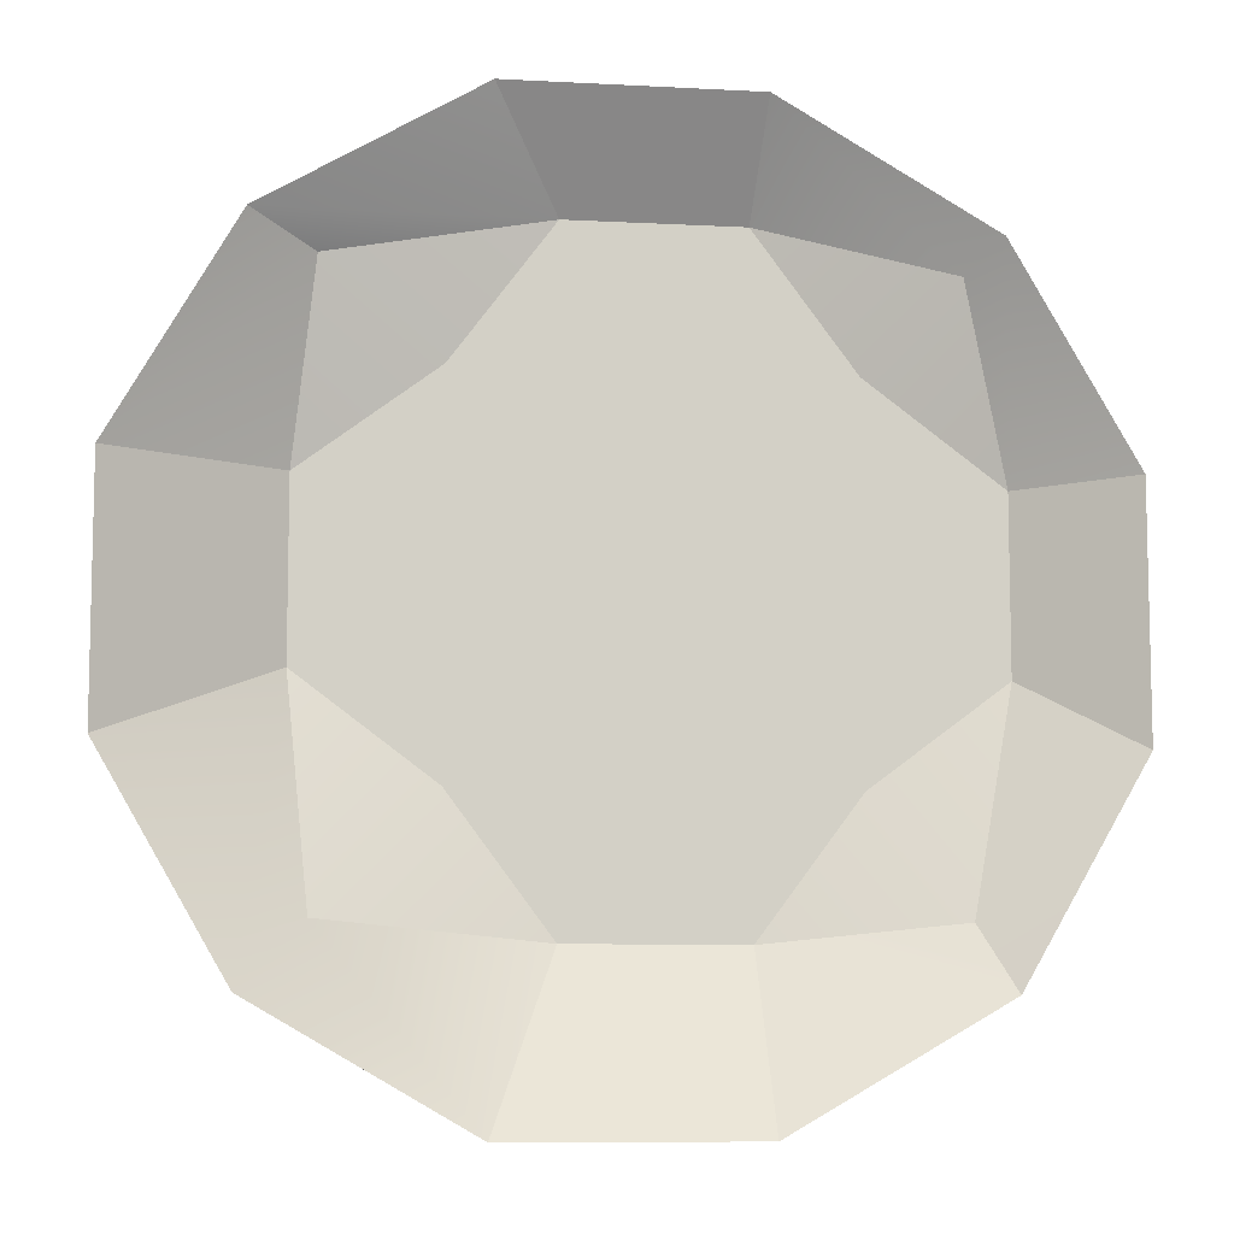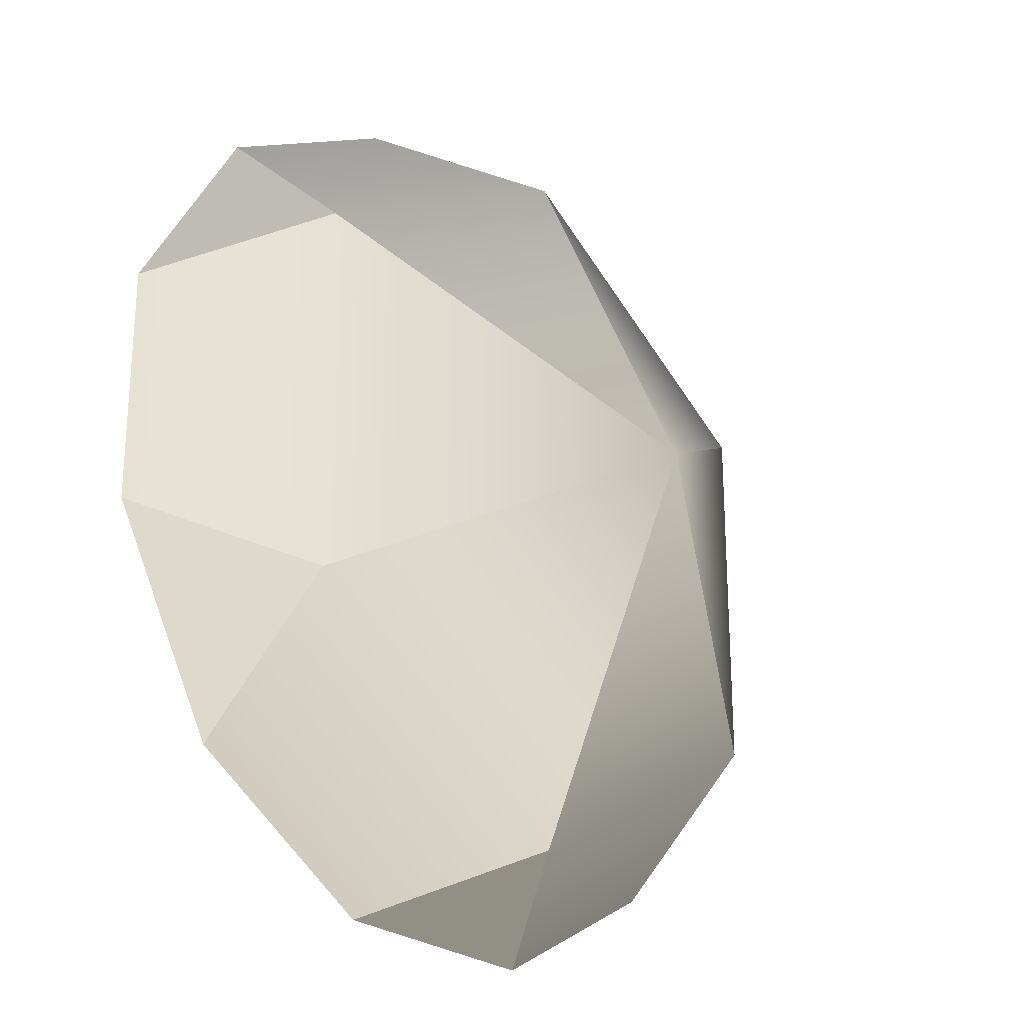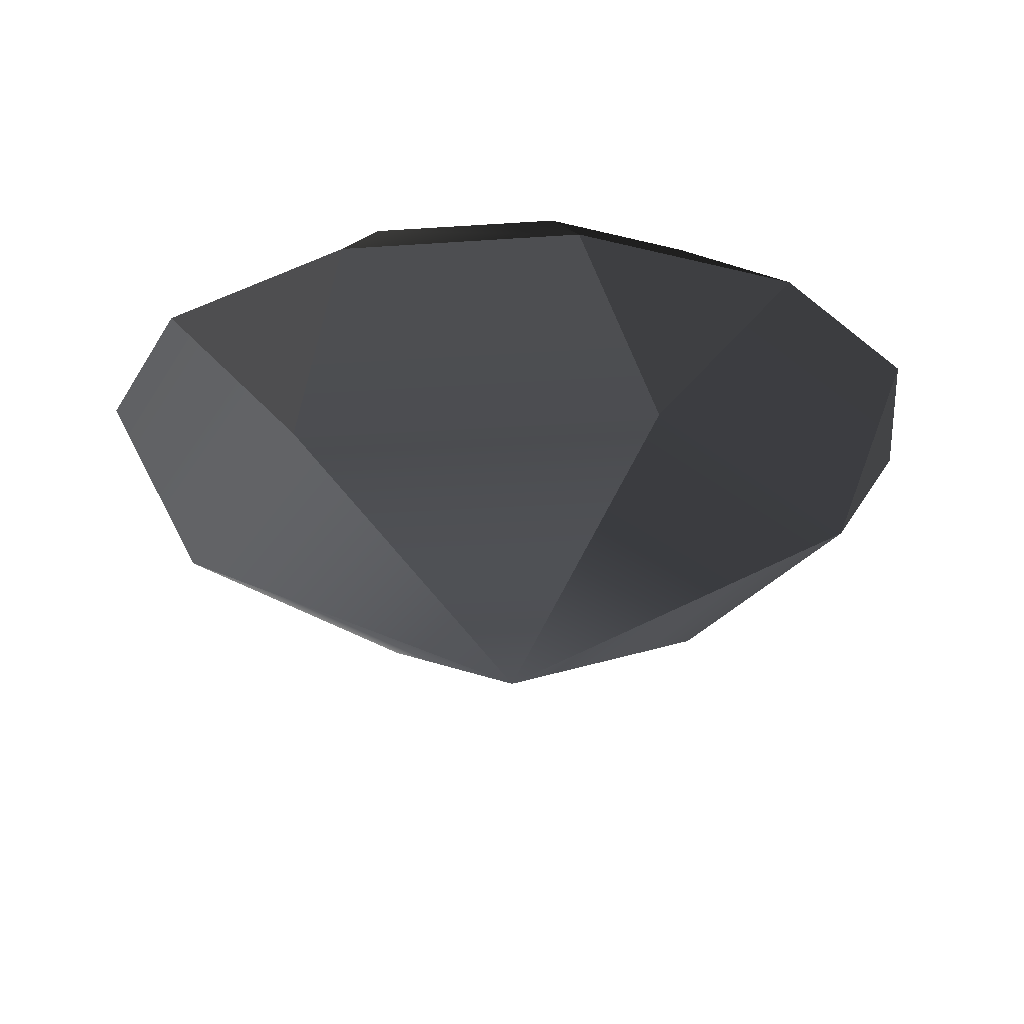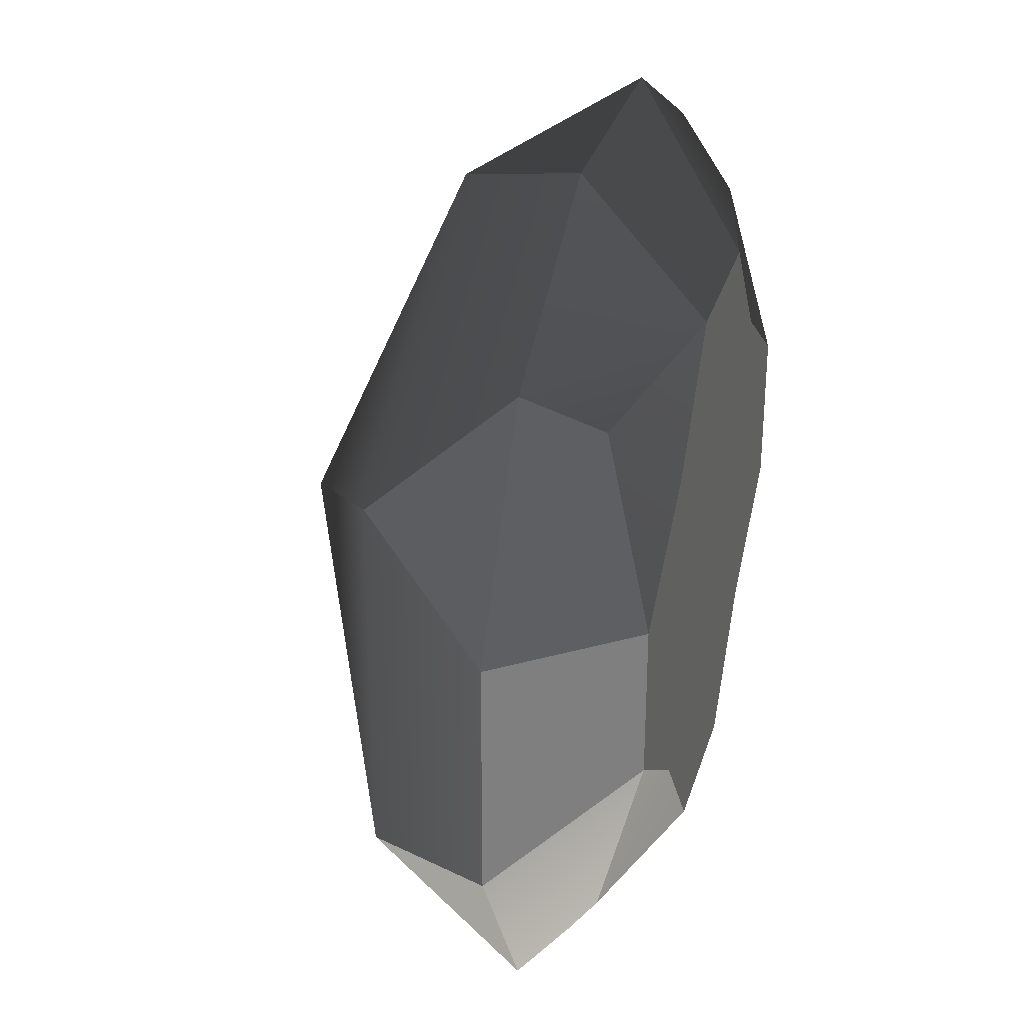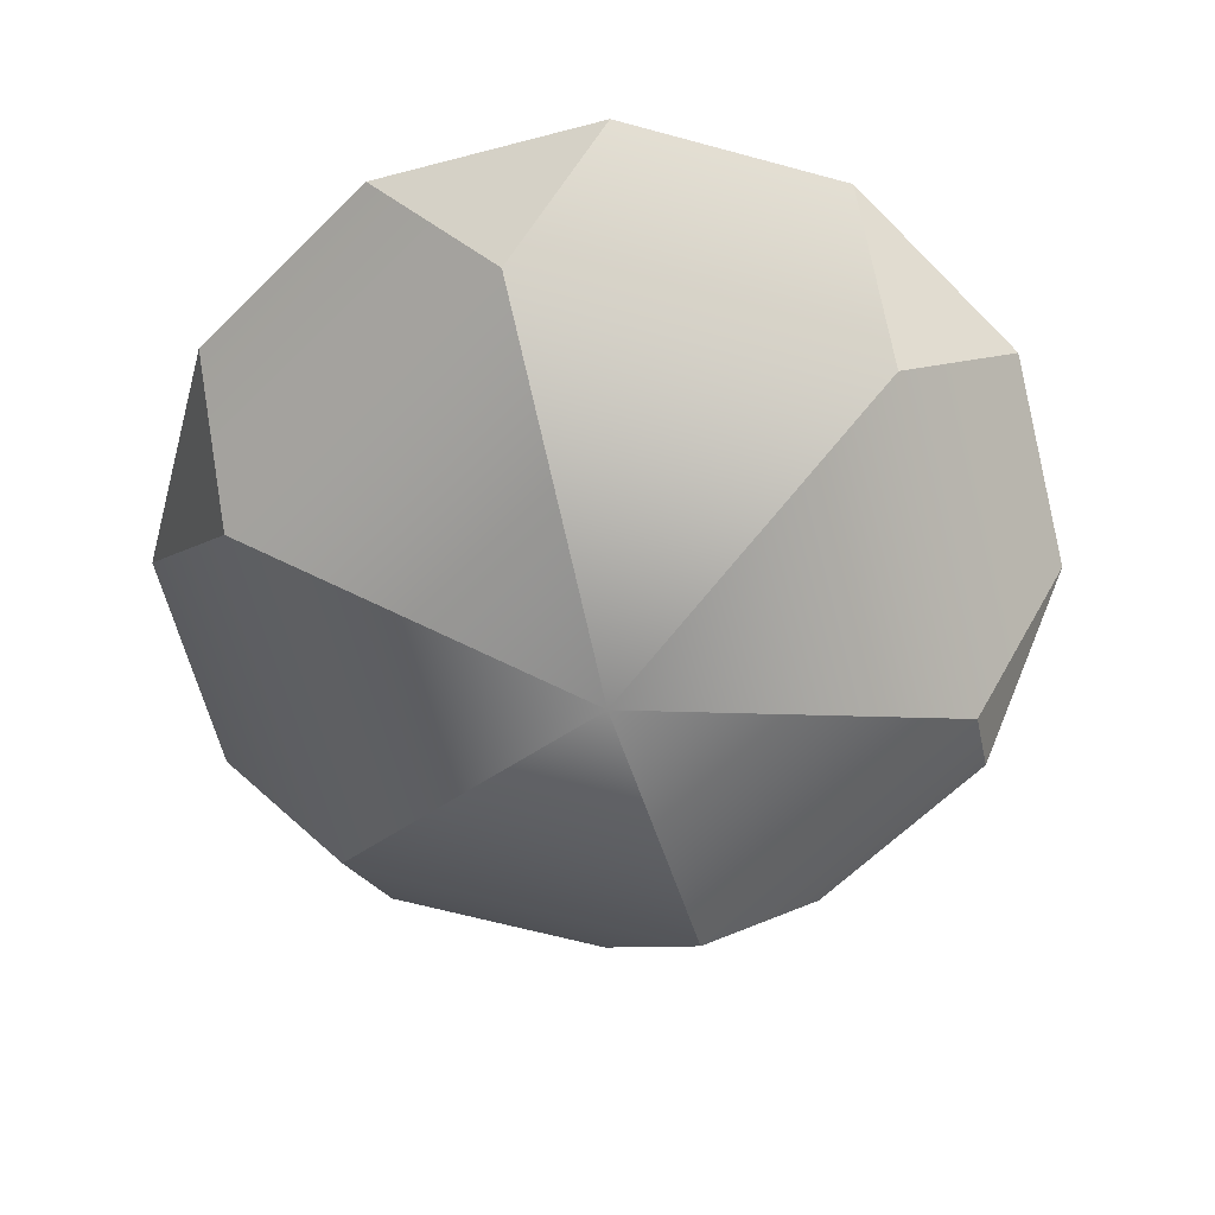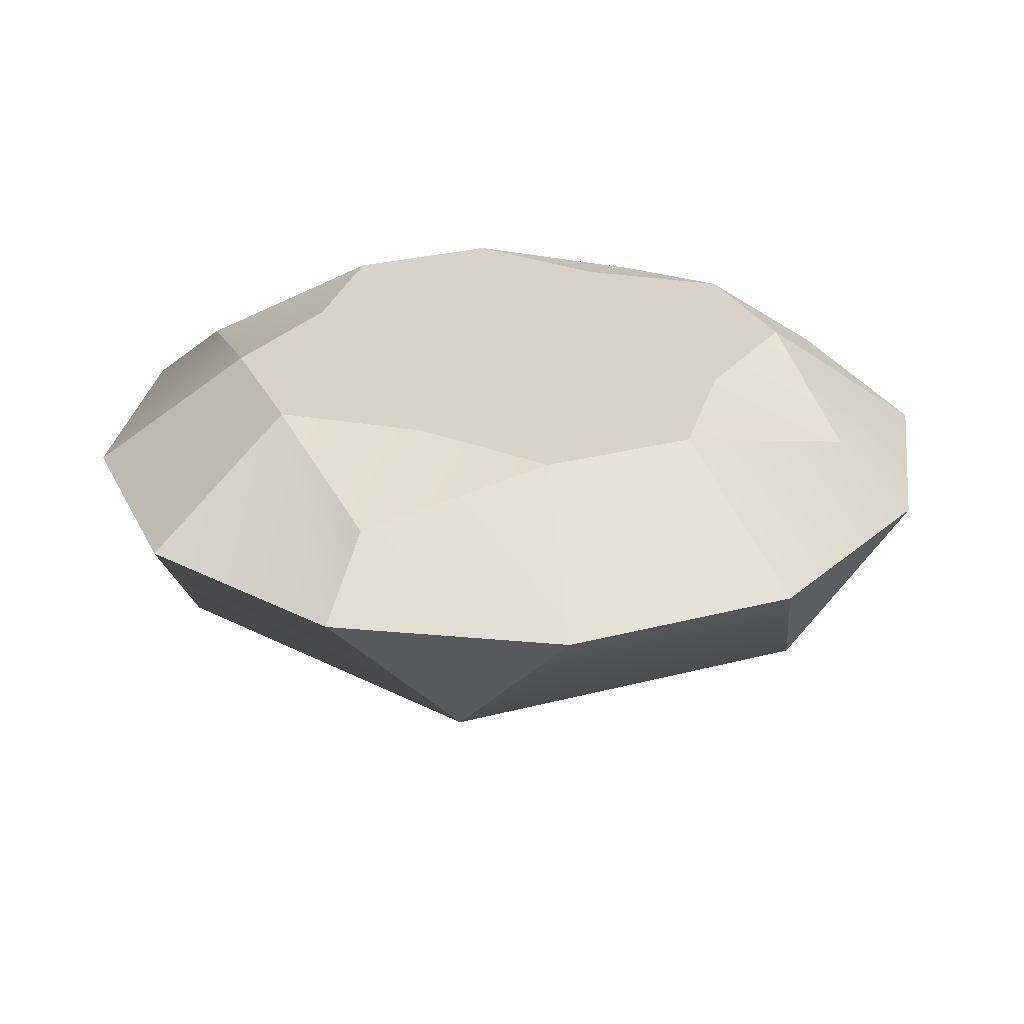
<metadata>
{"format":"obj","ext":"obj","renderer":"f3d","projection":"perspective","resolution":1024,"background":"white","views":[{"elev":-8.7,"azim":171.7,"up":"+Z"},{"elev":-25.5,"azim":-50.5,"up":"+Z"},{"elev":-24.0,"azim":156.7,"up":"+Y"},{"elev":31.7,"azim":105.8,"up":"+Z"},{"elev":-63.9,"azim":-105.3,"up":"+Y"},{"elev":27.9,"azim":-111.9,"up":"+Y"}]}
</metadata>
<code>
v -1.318e-08 -0.00949 -0.0773
v -0.02452 0.02016 -0.0915
v 0.02452 0.02016 -0.0915
v 0.06694 -0.00949 -0.03865
v 0.06699 0.02016 -0.06699
v 0.0915 0.02016 -0.02452
v 0.05972 0.04342 0.016
v 0.0915 0.02016 0.02452
v 0.0915 0.02016 -0.02452
v 0.05972 0.04342 -0.016
v 0.06694 -0.00949 0.03865
v 0.0915 0.02016 0.02452
v 0.06699 0.02016 0.06699
v -3.815e-08 -0.00949 0.0773
v 0.02452 0.02016 0.0915
v -0.02452 0.02016 0.0915
v -0.06694 -0.00949 0.03865
v -0.06699 0.02016 0.06699
v -0.0915 0.02016 0.02452
v -0.06694 -0.00949 -0.03865
v -0.0915 0.02016 -0.02452
v -0.06699 0.02016 -0.06699
v 0.05535 0.0337 0.05535
v 0.03469 0.04342 0.03469
v 0.016 0.04342 0.05972
v 0.05972 0.04342 0.016
v -0.05535 0.0337 0.05535
v -0.03469 0.04342 0.03469
v -0.05972 0.04342 0.016
v -0.016 0.04342 0.05972
v -0.05535 0.0337 -0.05535
v -0.03469 0.04342 -0.03469
v -0.016 0.04342 -0.05972
v -0.05972 0.04342 -0.016
v 0.05535 0.0337 -0.05535
v 0.03469 0.04342 -0.03469
v 0.05972 0.04342 -0.016
v 0.016 0.04342 -0.05972
v 0.05535 0.0337 0.05535
v 0.06699 0.02016 0.06699
v 0.0915 0.02016 0.02452
v 0.05972 0.04342 0.016
v 0.016 0.04342 0.05972
v 0.02452 0.02016 0.0915
v 0.06699 0.02016 0.06699
v 0.05535 0.0337 0.05535
v -0.016 0.04342 0.05972
v -0.02452 0.02016 0.0915
v 0.02452 0.02016 0.0915
v 0.016 0.04342 0.05972
v -0.05972 0.04342 0.016
v -0.0915 0.02016 0.02452
v -0.06699 0.02016 0.06699
v -0.05535 0.0337 0.05535
v -0.02452 0.02016 0.0915
v -0.016 0.04342 0.05972
v -0.05972 0.04342 -0.016
v -0.0915 0.02016 -0.02452
v -0.0915 0.02016 0.02452
v -0.05972 0.04342 0.016
v -0.05535 0.0337 -0.05535
v -0.06699 0.02016 -0.06699
v -0.0915 0.02016 -0.02452
v -0.05972 0.04342 -0.016
v -0.016 0.04342 -0.05972
v -0.02452 0.02016 -0.0915
v -0.06699 0.02016 -0.06699
v -0.05535 0.0337 -0.05535
v 0.016 0.04342 -0.05972
v 0.02452 0.02016 -0.0915
v -0.02452 0.02016 -0.0915
v -0.016 0.04342 -0.05972
v 0.0915 0.02016 -0.02452
v 0.0915 0.02016 0.02452
v 0.06694 -0.00949 0.03865
v 0.06694 -0.00949 -0.03865
v -1.14e-08 -0.04342 -9.94e-09
v -3.815e-08 -0.00949 0.0773
v -0.06694 -0.00949 0.03865
v -0.02452 0.02016 0.0915
v -0.06699 0.02016 0.06699
v -0.06694 -0.00949 -0.03865
v -1.318e-08 -0.00949 -0.0773
v -0.06699 0.02016 -0.06699
v -0.02452 0.02016 -0.0915
v 0.06694 -0.00949 0.03865
v -3.815e-08 -0.00949 0.0773
v -1.14e-08 -0.04342 -9.94e-09
v 0.06699 0.02016 0.06699
v 0.02452 0.02016 0.0915
v -0.06694 -0.00949 0.03865
v -0.06694 -0.00949 -0.03865
v -0.0915 0.02016 0.02452
v -0.0915 0.02016 -0.02452
v 0.02452 0.02016 -0.0915
v 0.06699 0.02016 -0.06699
v 0.06694 -0.00949 -0.03865
v -1.318e-08 -0.00949 -0.0773
v 0.02452 0.02016 -0.0915
v 0.016 0.04342 -0.05972
v 0.05535 0.0337 -0.05535
v 0.06699 0.02016 -0.06699
v 0.05972 0.04342 -0.016
v 0.0915 0.02016 -0.02452
v -0.016 0.04342 0.05972
v 0.016 0.04342 0.05972
v -1.915e-08 0.04342 -1.141e-08
v -0.03469 0.04342 0.03469
v -0.05972 0.04342 0.016
v 0.05972 0.04342 0.016
v 0.05972 0.04342 -0.016
v 0.03469 0.04342 0.03469
v 0.03469 0.04342 -0.03469
v 0.016 0.04342 -0.05972
v -0.05972 0.04342 -0.016
v -0.016 0.04342 -0.05972
v -0.03469 0.04342 -0.03469
g 7dl_dalaran_jewelcraftinggemgreen01
o 7dl_dalaran_jewelcraftinggemgreen010
f 1 2 3
f 4 5 6
f 7 8 9
f 9 10 7
f 11 12 13
f 14 15 16
f 17 18 19
f 20 21 22
f 23 24 25
f 26 24 23
f 27 28 29
f 30 28 27
f 31 32 33
f 34 32 31
f 35 36 37
f 38 36 35
f 39 40 41
f 41 42 39
f 43 44 45
f 45 46 43
f 47 48 49
f 49 50 47
f 51 52 53
f 53 54 51
f 54 53 55
f 55 56 54
f 57 58 59
f 59 60 57
f 61 62 63
f 63 64 61
f 65 66 67
f 67 68 65
f 69 70 71
f 71 72 69
f 73 74 75
f 75 76 73
f 76 75 77
f 78 79 77
f 79 78 80
f 80 81 79
f 82 83 77
f 83 82 84
f 84 85 83
f 86 87 88
f 87 86 89
f 89 90 87
f 91 92 88
f 92 91 93
f 93 94 92
f 95 96 97
f 97 98 95
f 98 97 88
f 99 100 101
f 101 102 99
f 102 101 103
f 103 104 102
f 105 106 107
f 108 105 107
f 109 108 107
f 110 111 107
f 112 110 107
f 106 112 107
f 111 113 107
f 113 114 107
f 115 109 107
f 114 116 107
f 116 117 107
f 117 115 107

</code>
